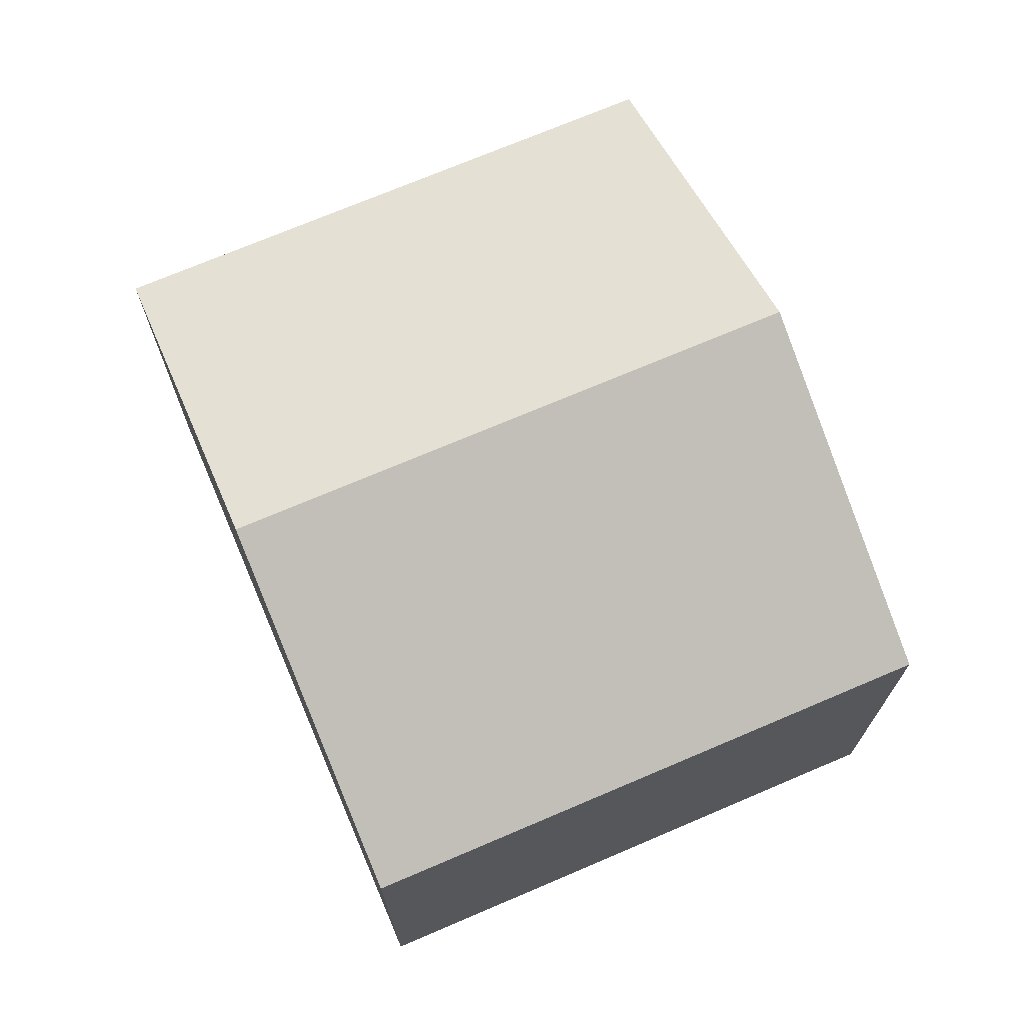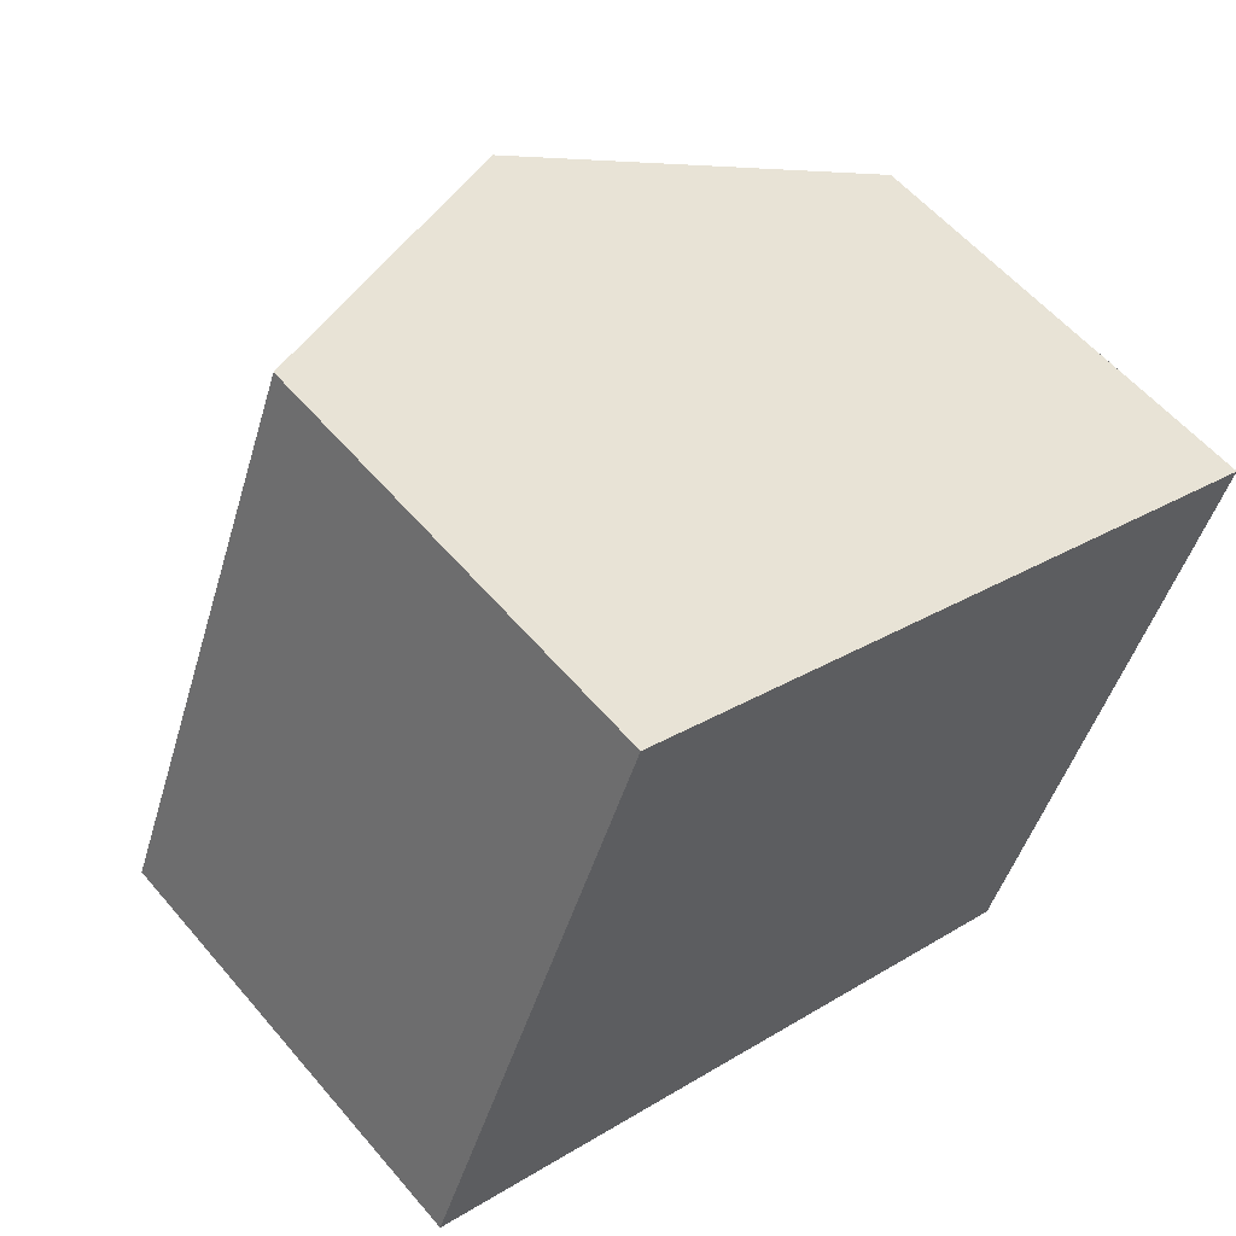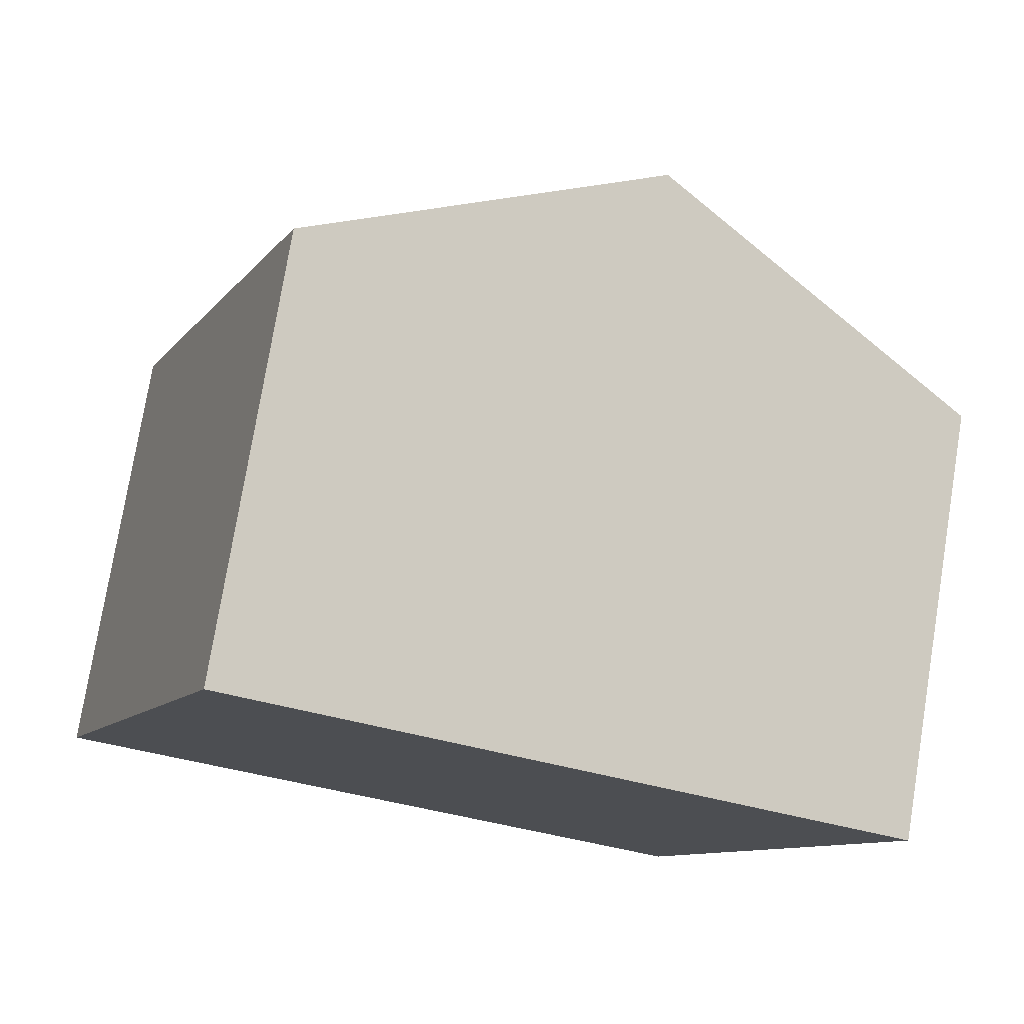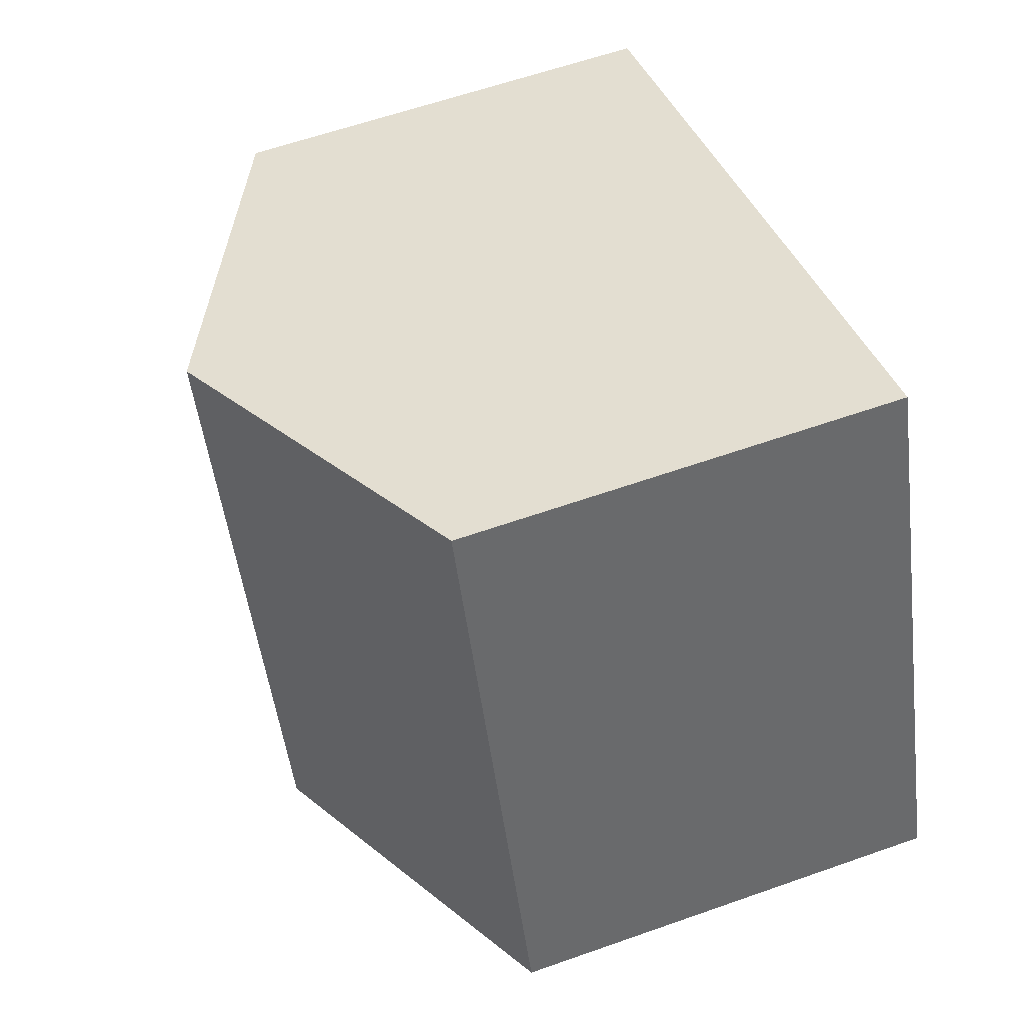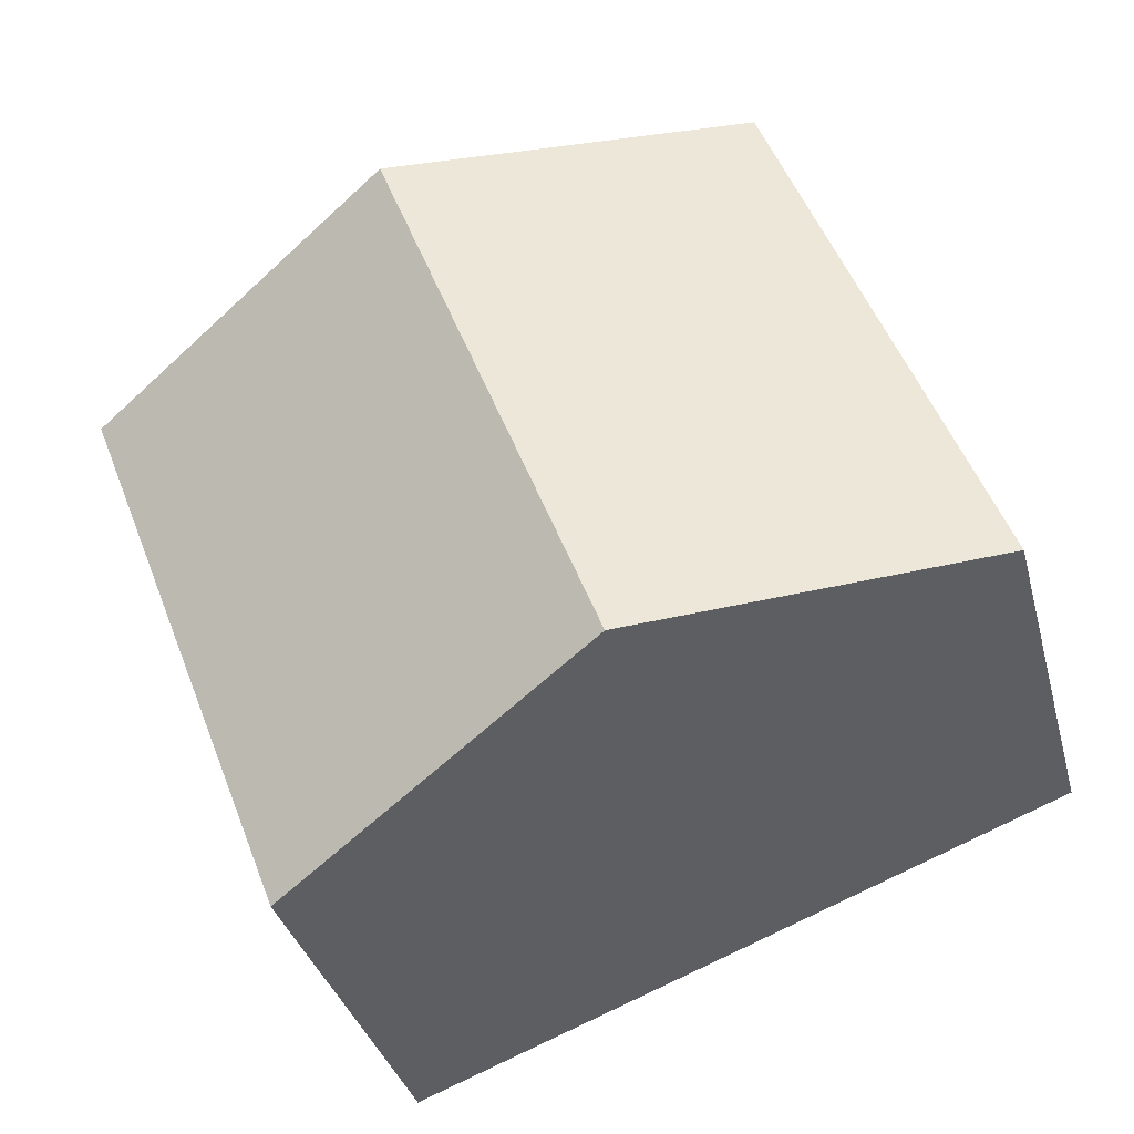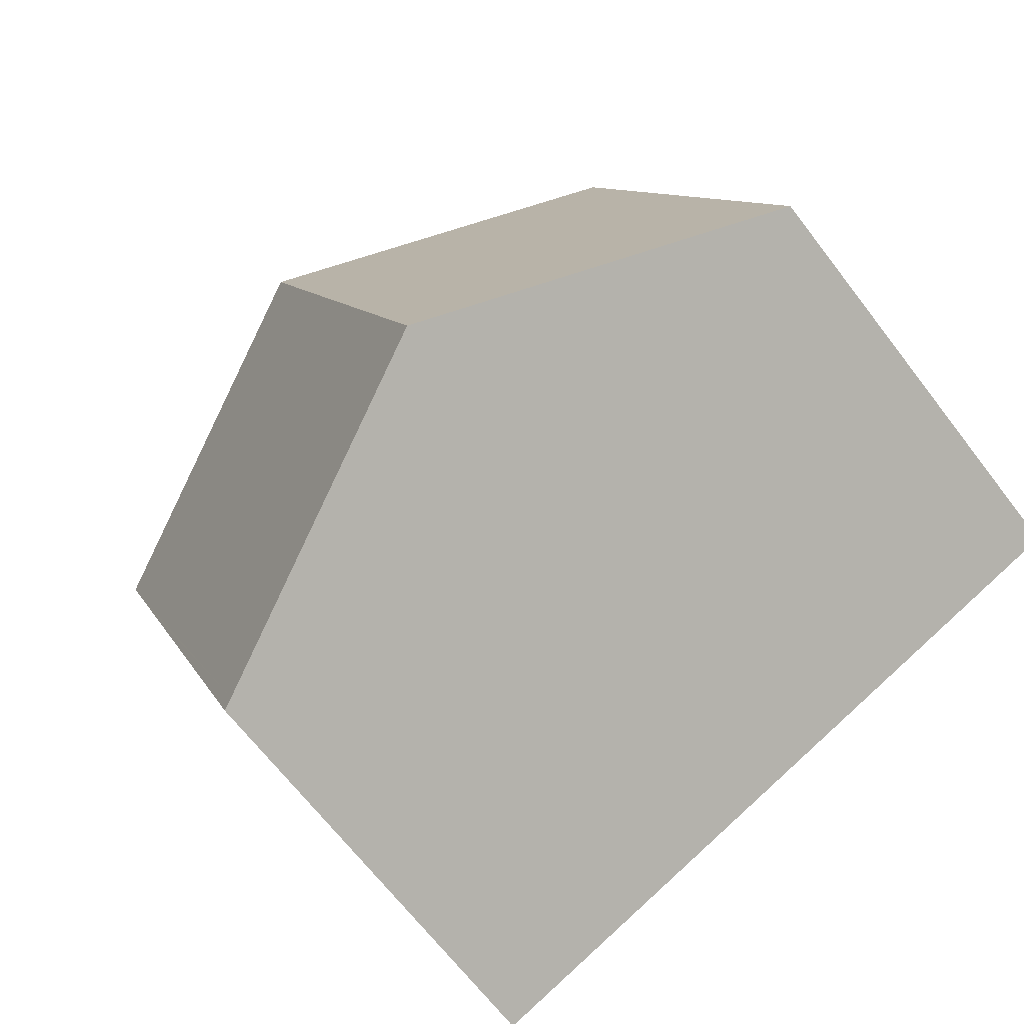
<metadata>
{"format":"obj","ext":"obj","renderer":"f3d","projection":"perspective","resolution":1024,"background":"white","views":[{"elev":71.7,"azim":88.0,"up":"+Y"},{"elev":57.1,"azim":-39.8,"up":"+Z"},{"elev":76.7,"azim":9.3,"up":"+Z"},{"elev":60.3,"azim":-109.9,"up":"+Z"},{"elev":-34.3,"azim":-165.8,"up":"+Z"},{"elev":-67.3,"azim":-142.5,"up":"+Z"}]}
</metadata>
<code>
v  12.05 8.095 -4.658
v  15.34 7.996 3.219
v  12.26 7.995 -4.739
v  16.07 7.996 5.109
v  10.06 10.91 7.79
v  16.19 7.996 5.421
v  6.131 10.91 -2.369
v  3.927 7.996 10.16
v  0 7.996 4.896e-16
v  12.26 2.902e-16 -4.739
v  12.05 2.852e-16 -4.658
v  6.131 1.451e-16 -2.369
v  0 0 0
v  3.927 -6.221e-16 10.16
v  10.06 -4.77e-16 7.79
v  16.19 -3.319e-16 5.421
v  15.34 -1.971e-16 3.219
v  16.07 -3.128e-16 5.109
g defaultobject
f 1 2 3
f 2 1 4
f 4 5 6
f 5 4 1
f 5 1 7
f 8 7 9
f 7 8 5
f 10 1 3
f 1 10 7
f 7 10 9
f 9 10 11
f 9 11 12
f 9 12 13
f 13 8 9
f 8 13 14
f 14 5 8
f 5 14 6
f 6 14 15
f 6 15 16
f 16 4 6
f 4 16 2
f 2 16 3
f 3 16 17
f 3 17 10
f 17 16 18
f 18 16 15
f 13 15 14
f 15 13 18
f 18 13 17
f 17 13 12
f 12 10 17
f 10 12 11

</code>
